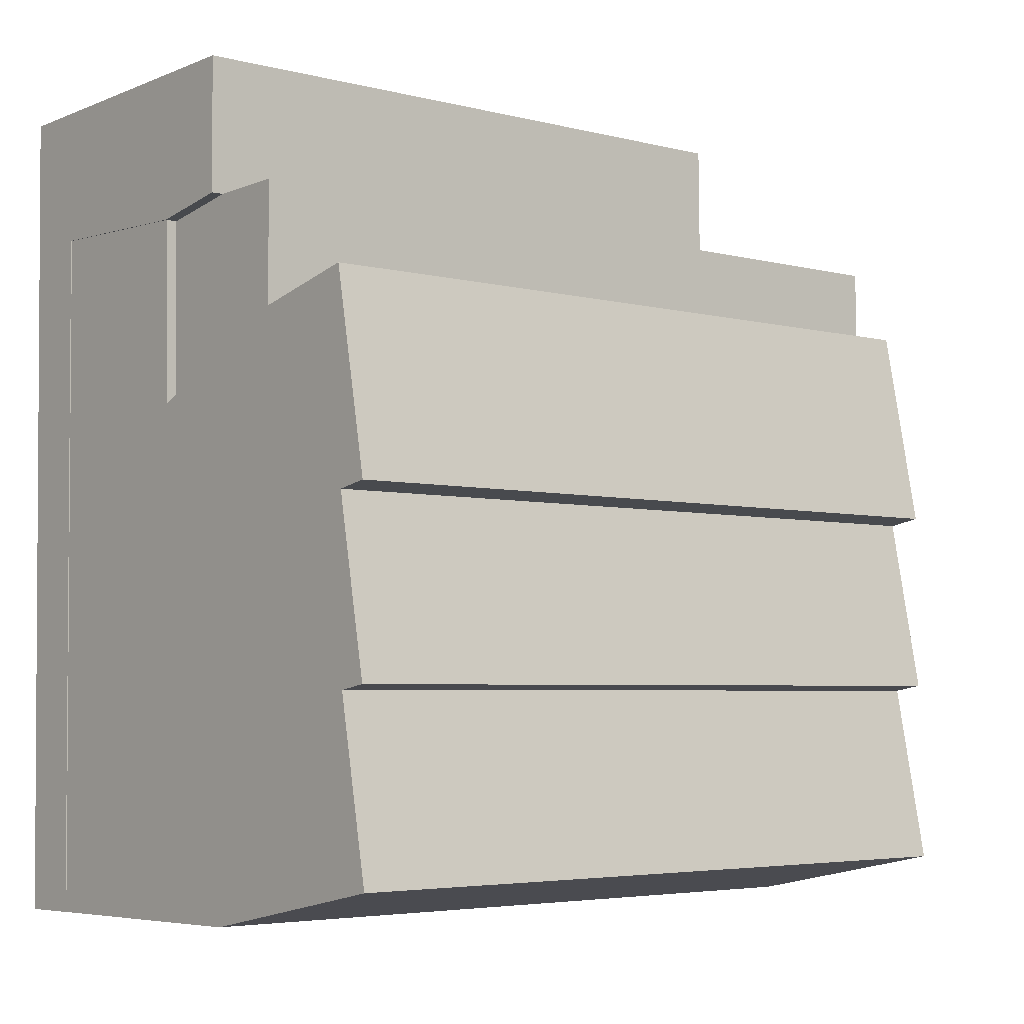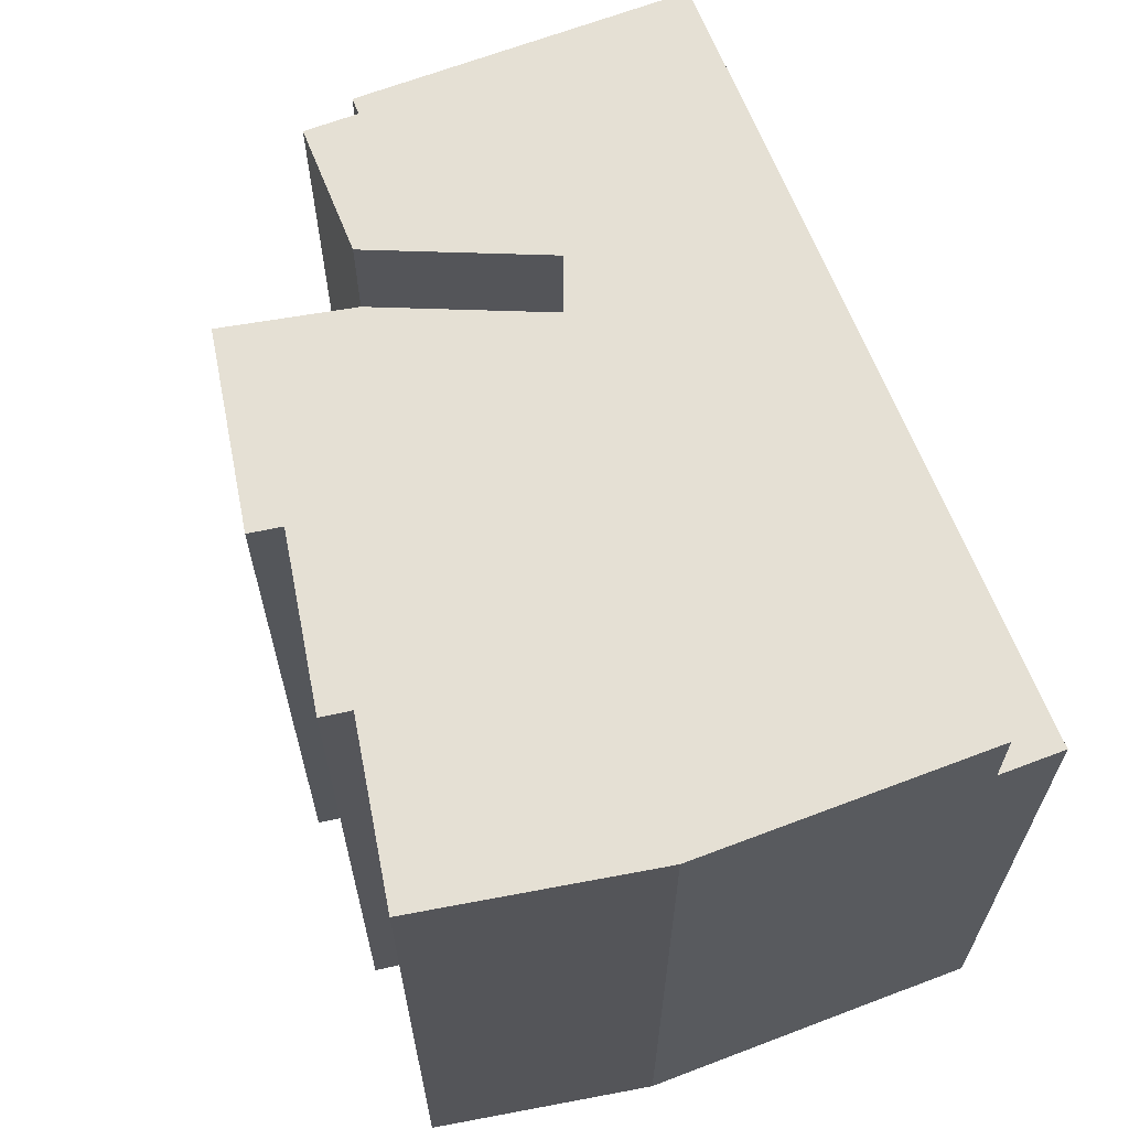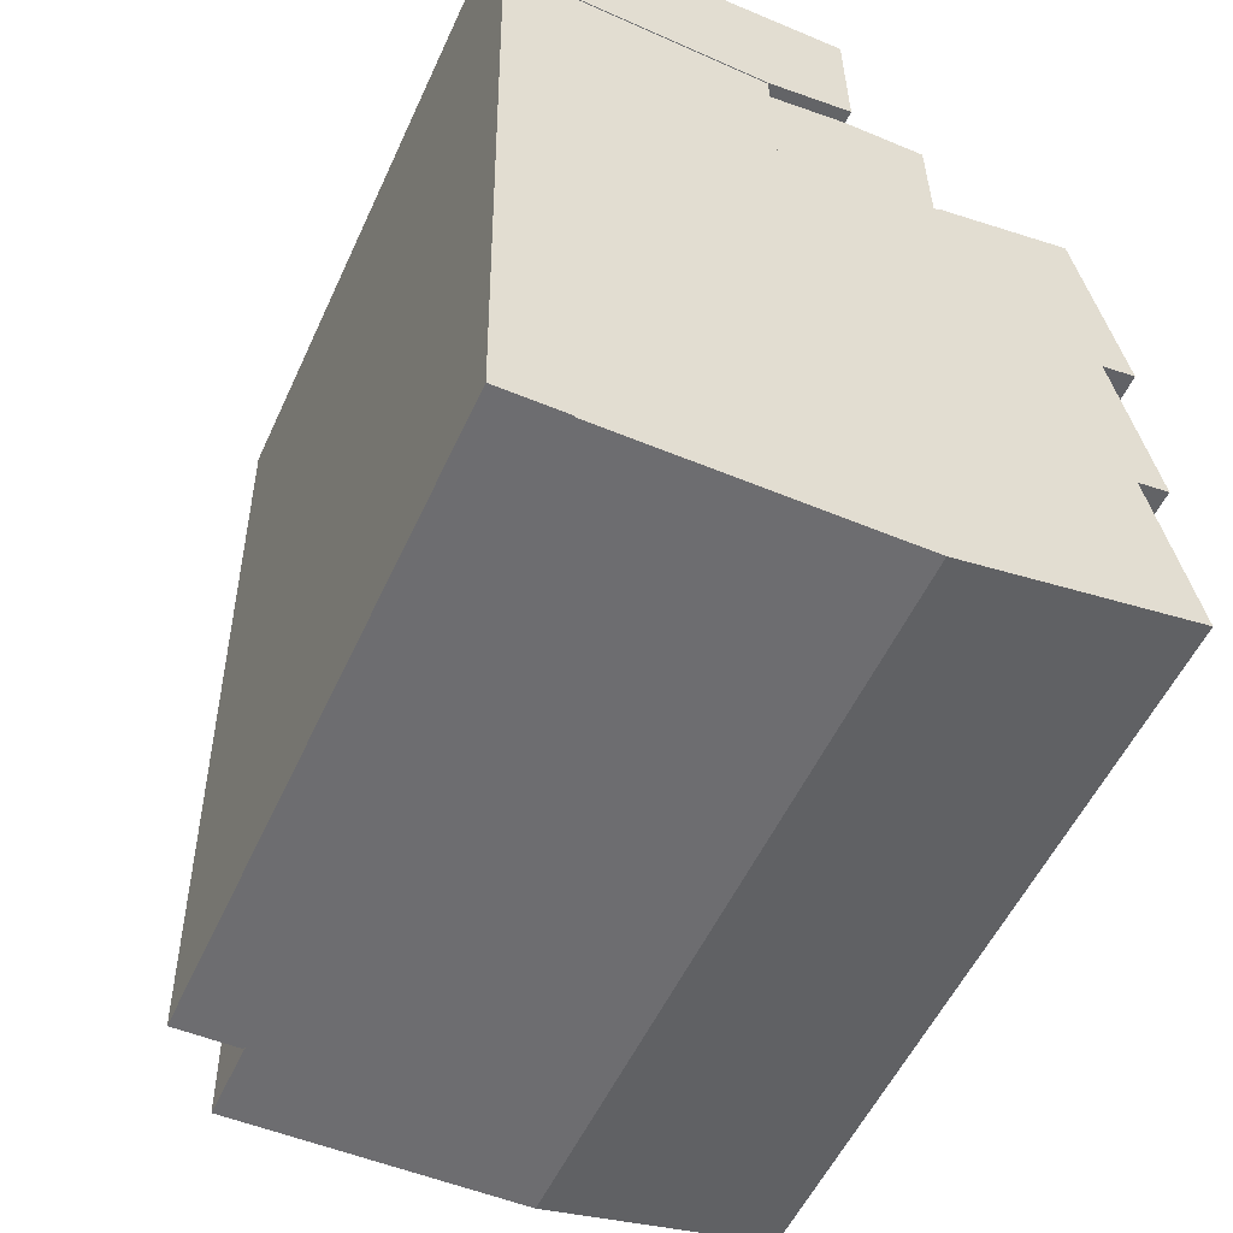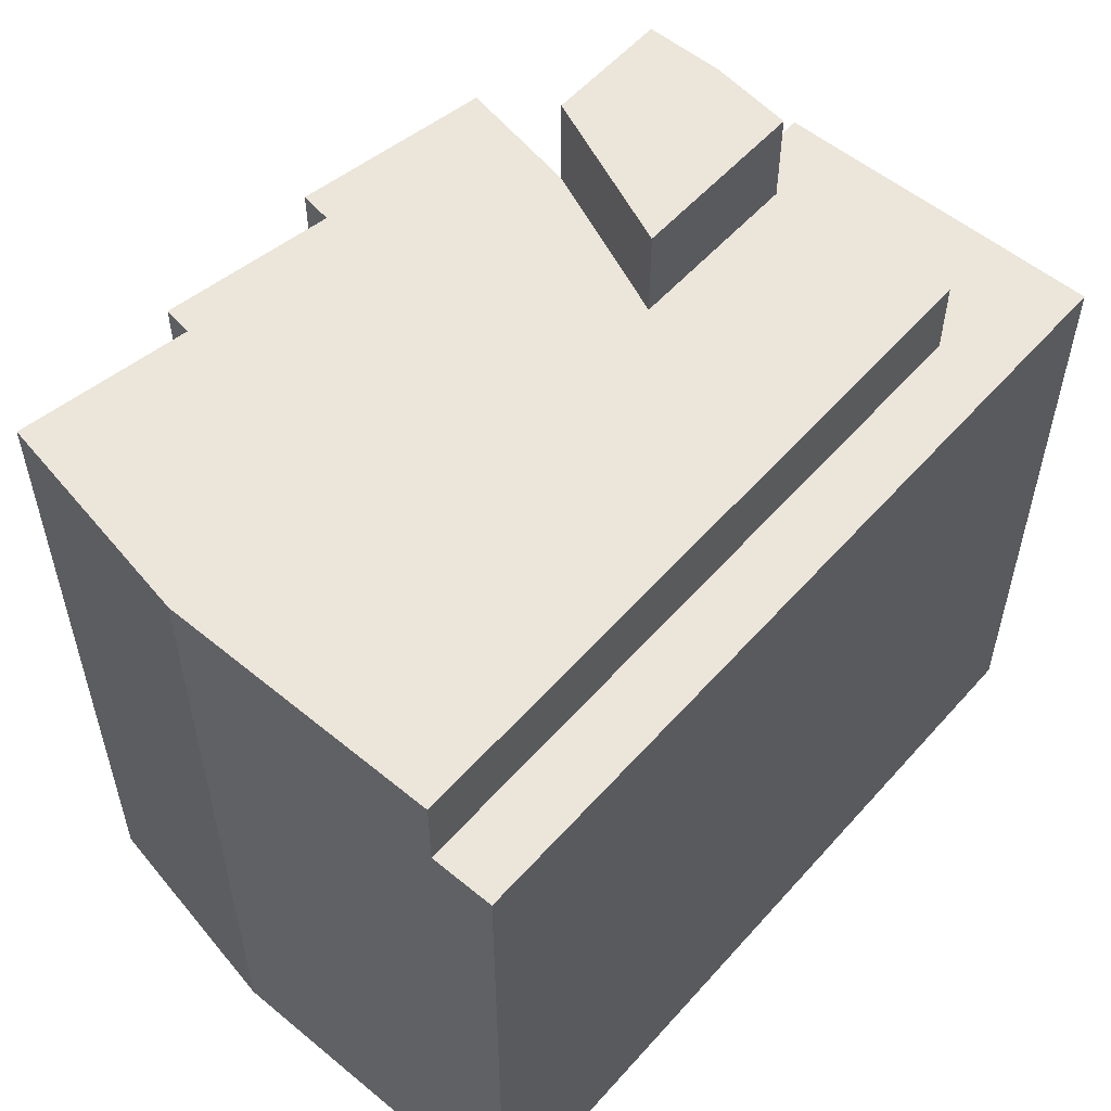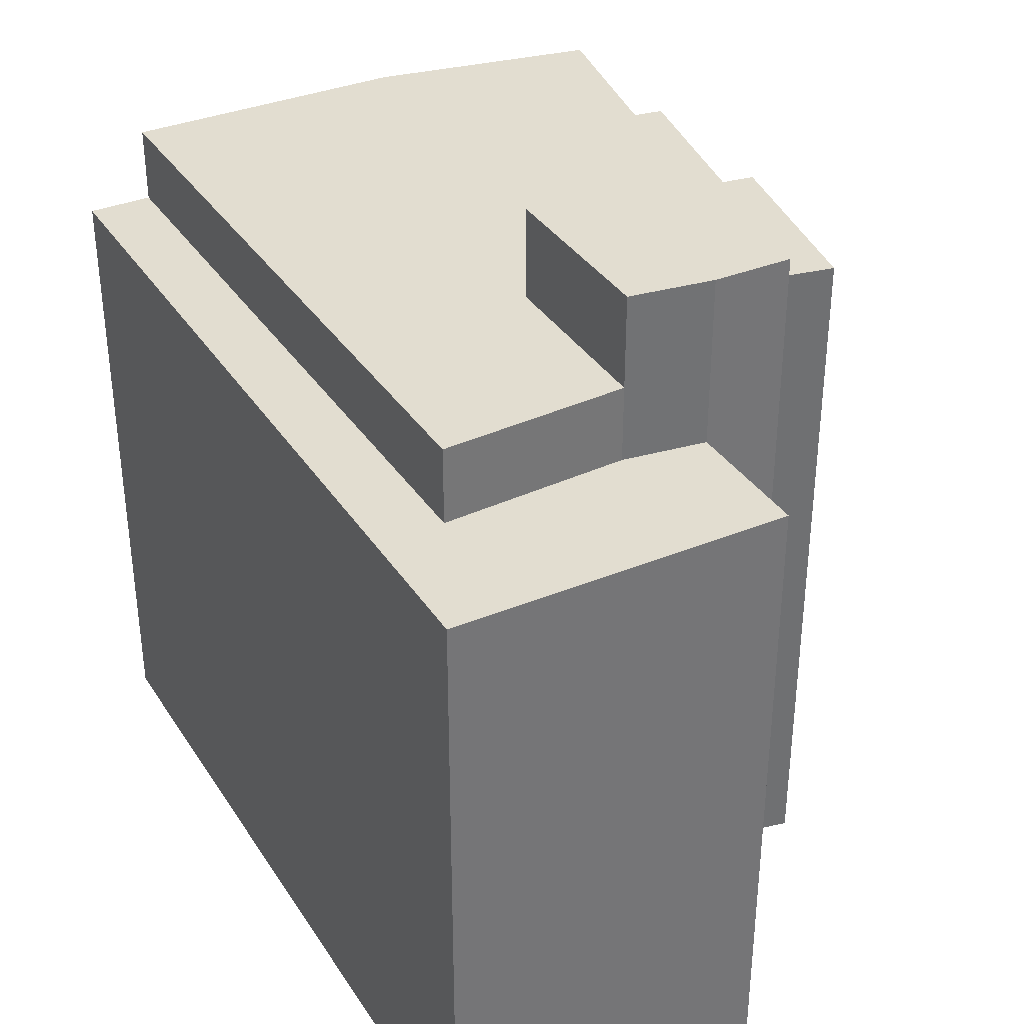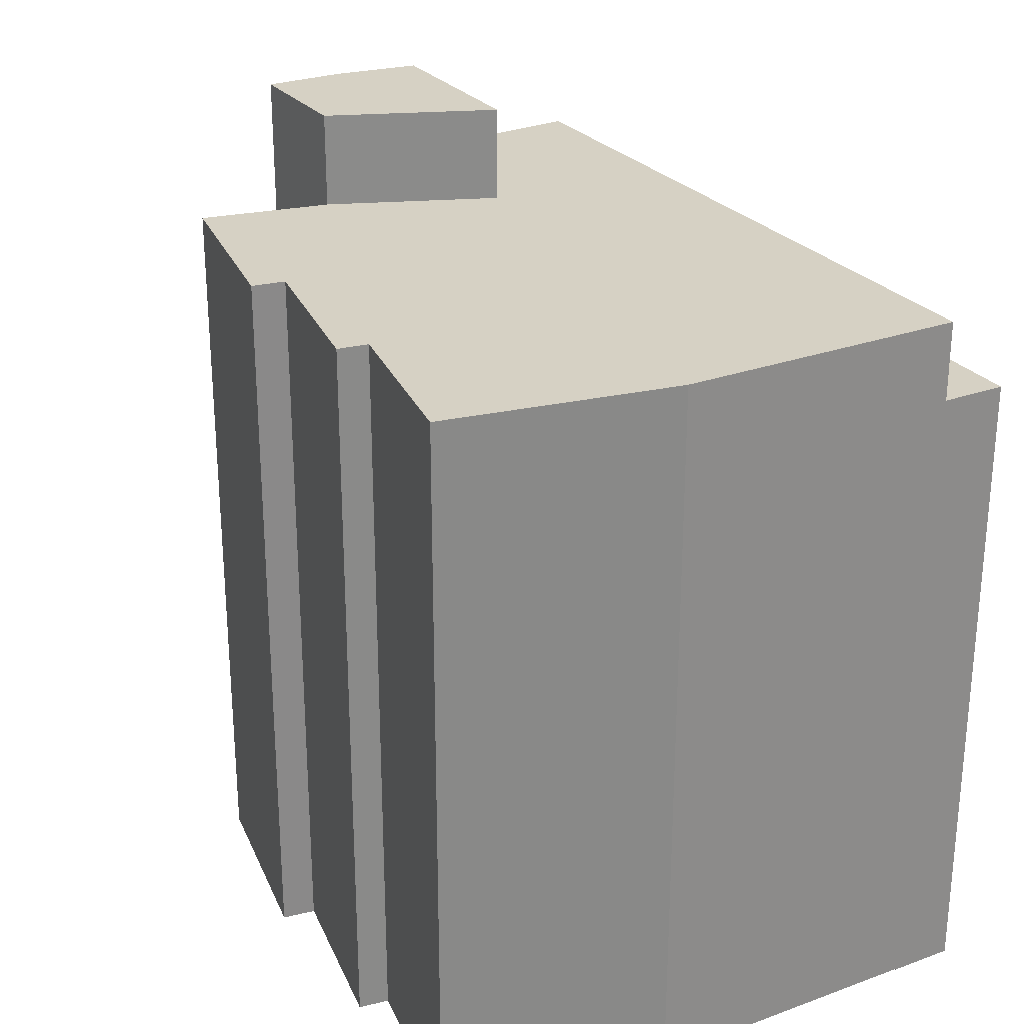
<metadata>
{"format":"obj","ext":"obj","renderer":"f3d","projection":"perspective","resolution":1024,"background":"white","views":[{"elev":-4.4,"azim":50.3,"up":"+Z"},{"elev":65.2,"azim":157.8,"up":"+Y"},{"elev":-54.5,"azim":-24.4,"up":"+Z"},{"elev":55.3,"azim":-140.2,"up":"+Y"},{"elev":35.4,"azim":-29.6,"up":"+Y"},{"elev":26.7,"azim":149.2,"up":"+Y"}]}
</metadata>
<code>
v  11.18 2.561e-16 -4.182
v  13.81 5.062e-16 -8.268
v  13.77 2.526e-16 -4.126
v  8.45 2.832e-16 -4.625
v  8.563 6.498e-16 -10.61
v  2.561 -0.39 -27.1
v  2.285 -0.39 -4.4
v  0.4375 -0.39 -27.15
v  0.01118 -0.39 -0.6998
v  8.733 -0.39 0.1552
v  0 -0.39 -2.388e-17
v  0.07107 -0.39 -4.425
v  8.45 -0.39 -4.625
v  11.18 -0.39 -4.182
v  10.5 -0.39 0.1869
v  11.14 -0.39 0.1979
v  11.15 -0.39 -0.502
v  2.561 -0.36 -27.1
v  8.45 -0.36 -4.625
v  2.285 -0.36 -4.4
v  8.563 -0.36 -10.61
v  13.81 -0.36 -8.268
v  15 -0.36 -8.006
v  17.96 -0.36 -7.353
v  18.85 -0.36 -11.89
v  2.644 -0.36 -27.1
v  11.96 -0.36 -26.91
v  18.15 -0.36 -13.96
v  18.88 -0.36 -17.75
v  18.26 -0.36 -19.74
v  18.99 -0.36 -23.41
v  19.38 -0.36 -25.41
v  19.24 -0.36 -19.57
v  19.21 -0.36 -13.77
v  8.45 26.51 -4.626
v  11.18 26.51 -4.183
v  13.77 26.51 -4.126
v  13.81 26.51 -8.268
v  8.564 26.51 -10.61
v  0.07152 20.87 -4.425
v  0.438 20.87 -27.15
v  0.01163 20.87 -0.7005
v  0.0004526 20.87 -0.0006729
v  8.734 20.87 0.1545
v  10.5 20.87 0.1863
v  11.14 20.87 0.1972
v  11.15 20.87 -0.5027
v  11.18 20.87 -4.183
v  8.45 20.87 -4.626
v  2.286 20.87 -4.401
v  2.561 20.87 -27.11
v  2.286 23.43 -4.401
v  2.561 23.43 -27.11
v  8.45 23.43 -4.626
v  8.564 23.43 -10.61
v  13.81 23.43 -8.268
v  15 23.43 -8.007
v  17.97 23.43 -7.354
v  18.85 23.43 -11.89
v  19.22 23.43 -13.77
v  18.15 23.43 -13.96
v  18.88 23.43 -17.75
v  19.24 23.43 -19.57
v  18.26 23.43 -19.74
v  18.99 23.43 -23.41
v  19.38 23.43 -25.41
v  11.96 23.43 -26.91
v  2.644 23.43 -27.1
g defaultobject
f 1 2 3
f 2 1 4
f 2 4 5
f 6 7 8
f 9 10 11
f 10 9 12
f 10 12 7
f 7 12 8
f 10 7 13
f 10 13 14
f 10 14 15
f 15 14 16
f 16 14 17
f 18 19 20
f 19 18 21
f 21 18 22
f 22 18 23
f 23 18 24
f 24 18 25
f 25 18 26
f 25 26 27
f 25 27 28
f 28 27 29
f 29 27 30
f 30 27 31
f 31 27 32
f 33 29 30
f 34 25 28
f 1 35 4
f 35 1 36
f 3 36 1
f 36 3 37
f 2 37 3
f 37 2 38
f 39 2 5
f 2 39 38
f 35 5 4
f 5 35 39
f 40 8 12
f 8 40 41
f 42 12 9
f 12 42 40
f 43 9 11
f 9 43 42
f 10 43 11
f 43 10 44
f 15 44 10
f 44 15 45
f 16 45 15
f 45 16 46
f 17 46 16
f 46 17 47
f 14 47 17
f 47 14 48
f 49 14 13
f 14 49 48
f 50 13 7
f 13 50 49
f 6 50 7
f 50 6 51
f 41 6 8
f 6 41 51
f 52 18 20
f 18 52 53
f 19 52 20
f 52 19 54
f 21 54 19
f 54 21 55
f 22 55 21
f 55 22 56
f 23 56 22
f 56 23 57
f 24 57 23
f 57 24 58
f 25 58 24
f 58 25 59
f 34 59 25
f 59 34 60
f 61 34 28
f 34 61 60
f 29 61 28
f 61 29 62
f 33 62 29
f 62 33 63
f 64 33 30
f 33 64 63
f 31 64 30
f 64 31 65
f 32 65 31
f 65 32 66
f 67 32 27
f 32 67 66
f 68 27 26
f 27 68 67
f 53 26 18
f 26 53 68
f 35 38 39
f 38 35 36
f 38 36 37
f 40 51 41
f 51 40 50
f 50 40 42
f 50 42 49
f 49 42 48
f 48 42 47
f 47 42 43
f 47 43 44
f 47 44 45
f 47 45 46
f 52 68 53
f 68 52 67
f 67 52 66
f 66 52 65
f 65 52 55
f 65 55 64
f 64 55 63
f 55 52 54
f 55 62 63
f 62 55 56
f 62 56 61
f 61 56 60
f 60 56 59
f 59 56 57
f 59 57 58

</code>
